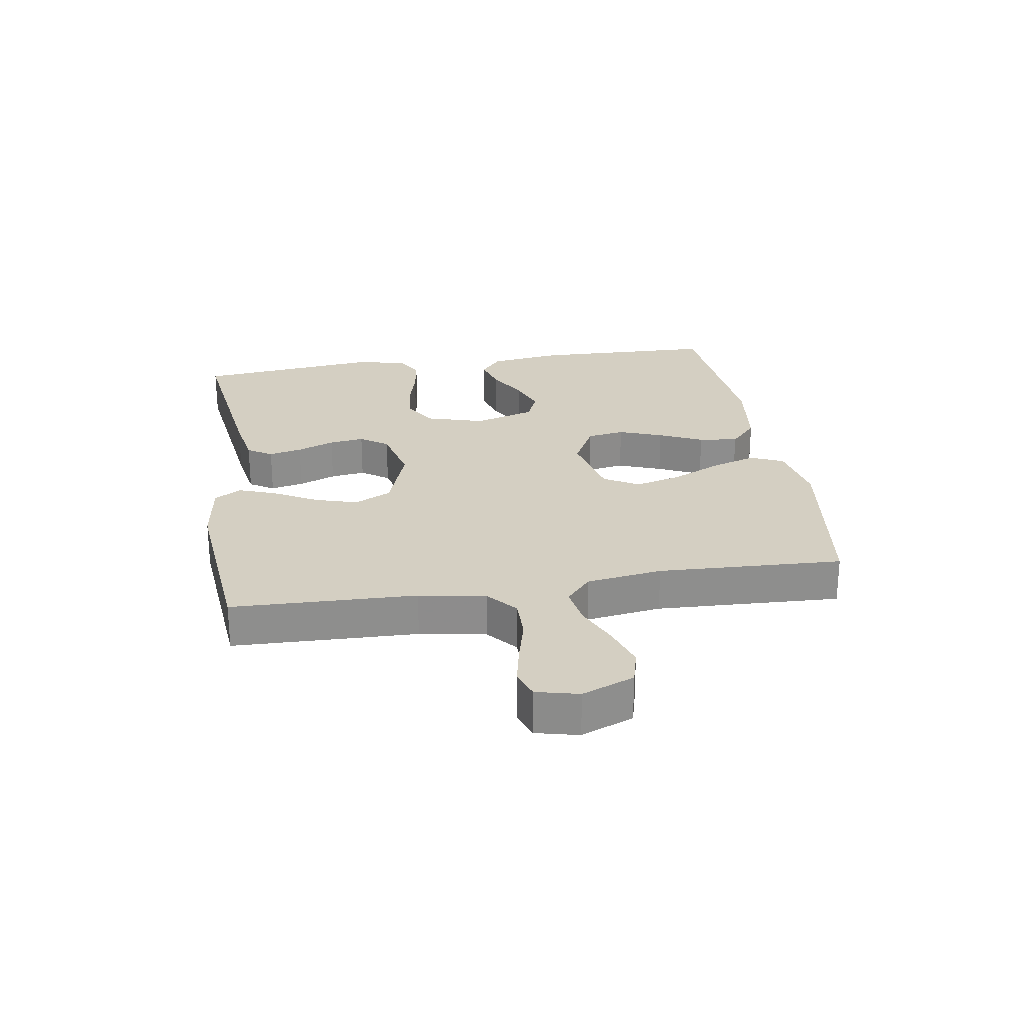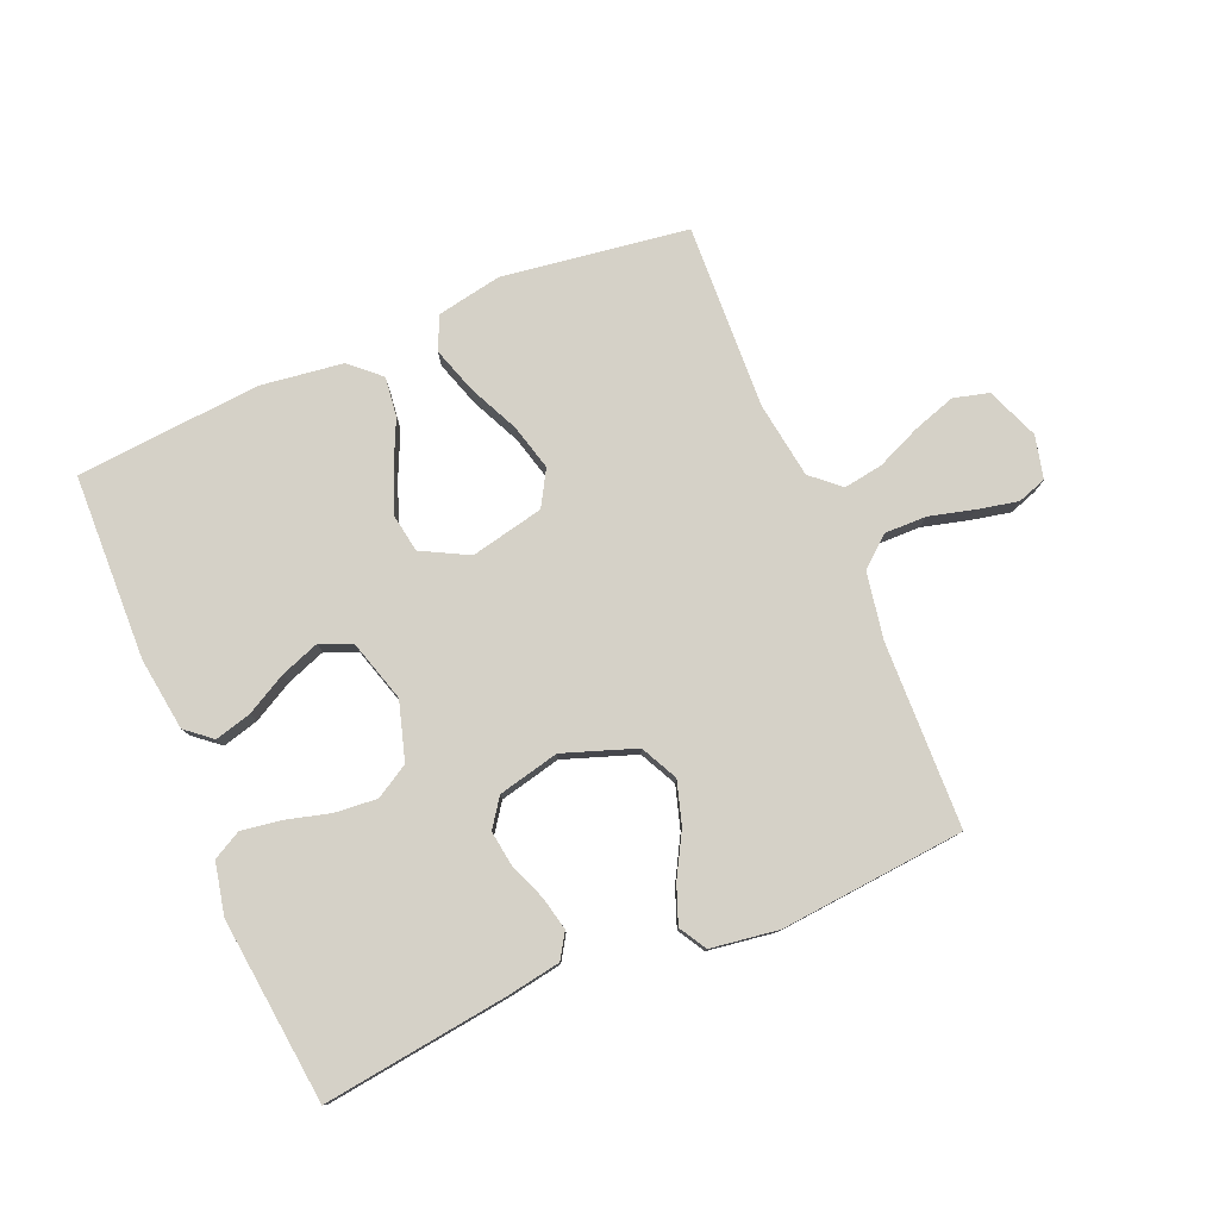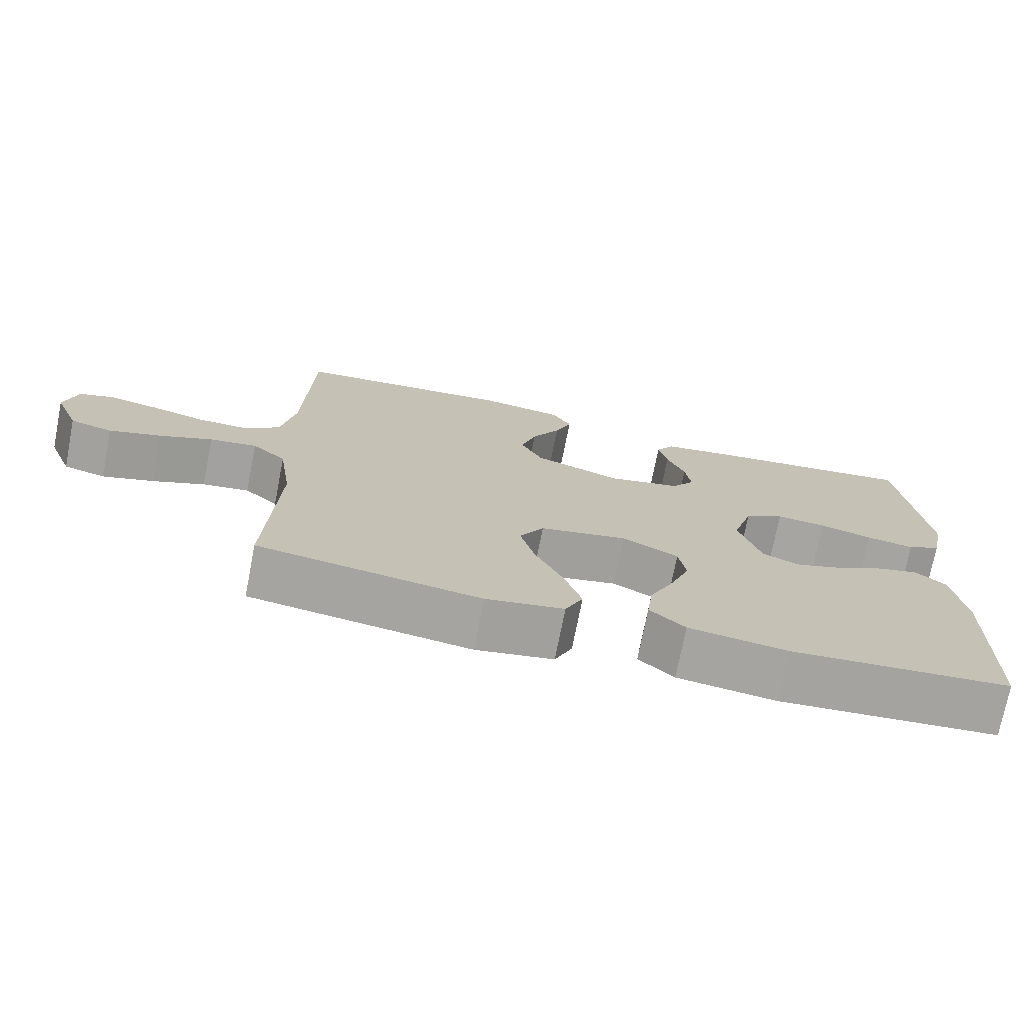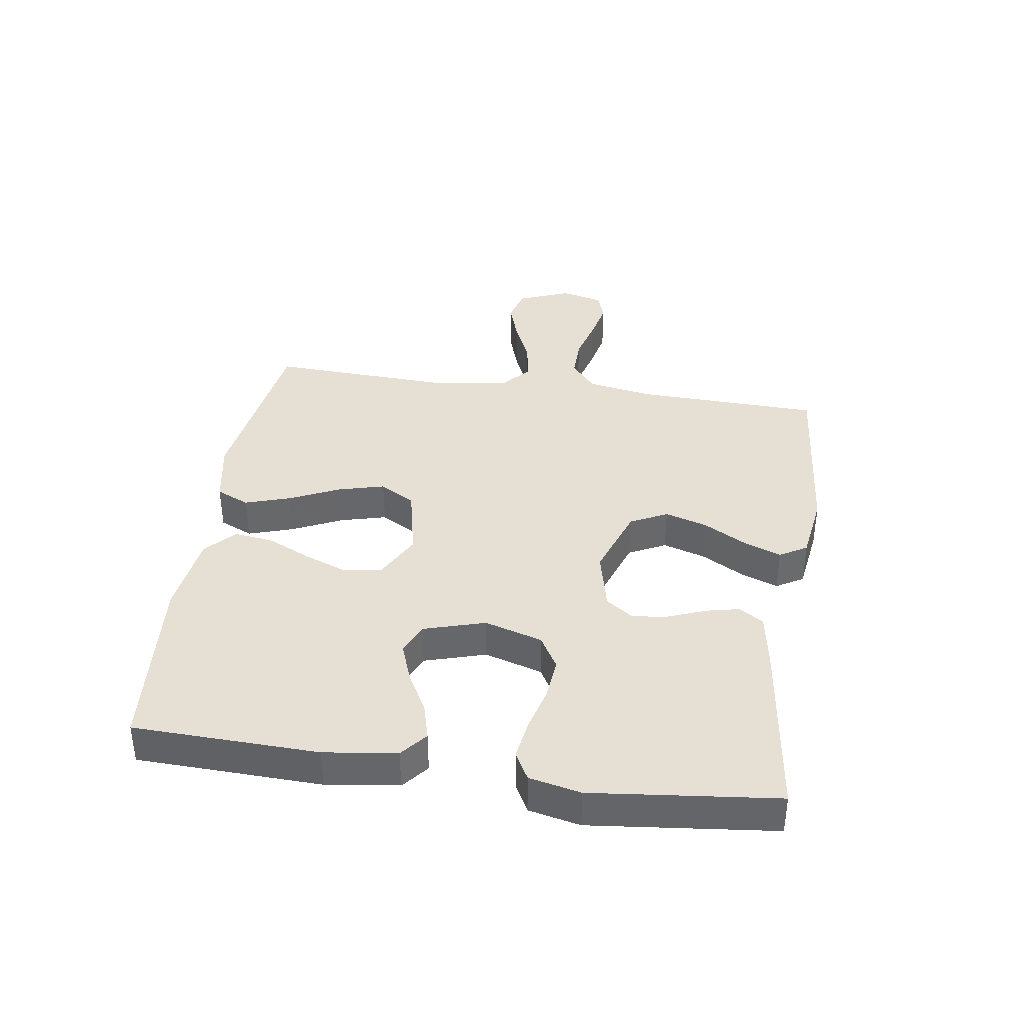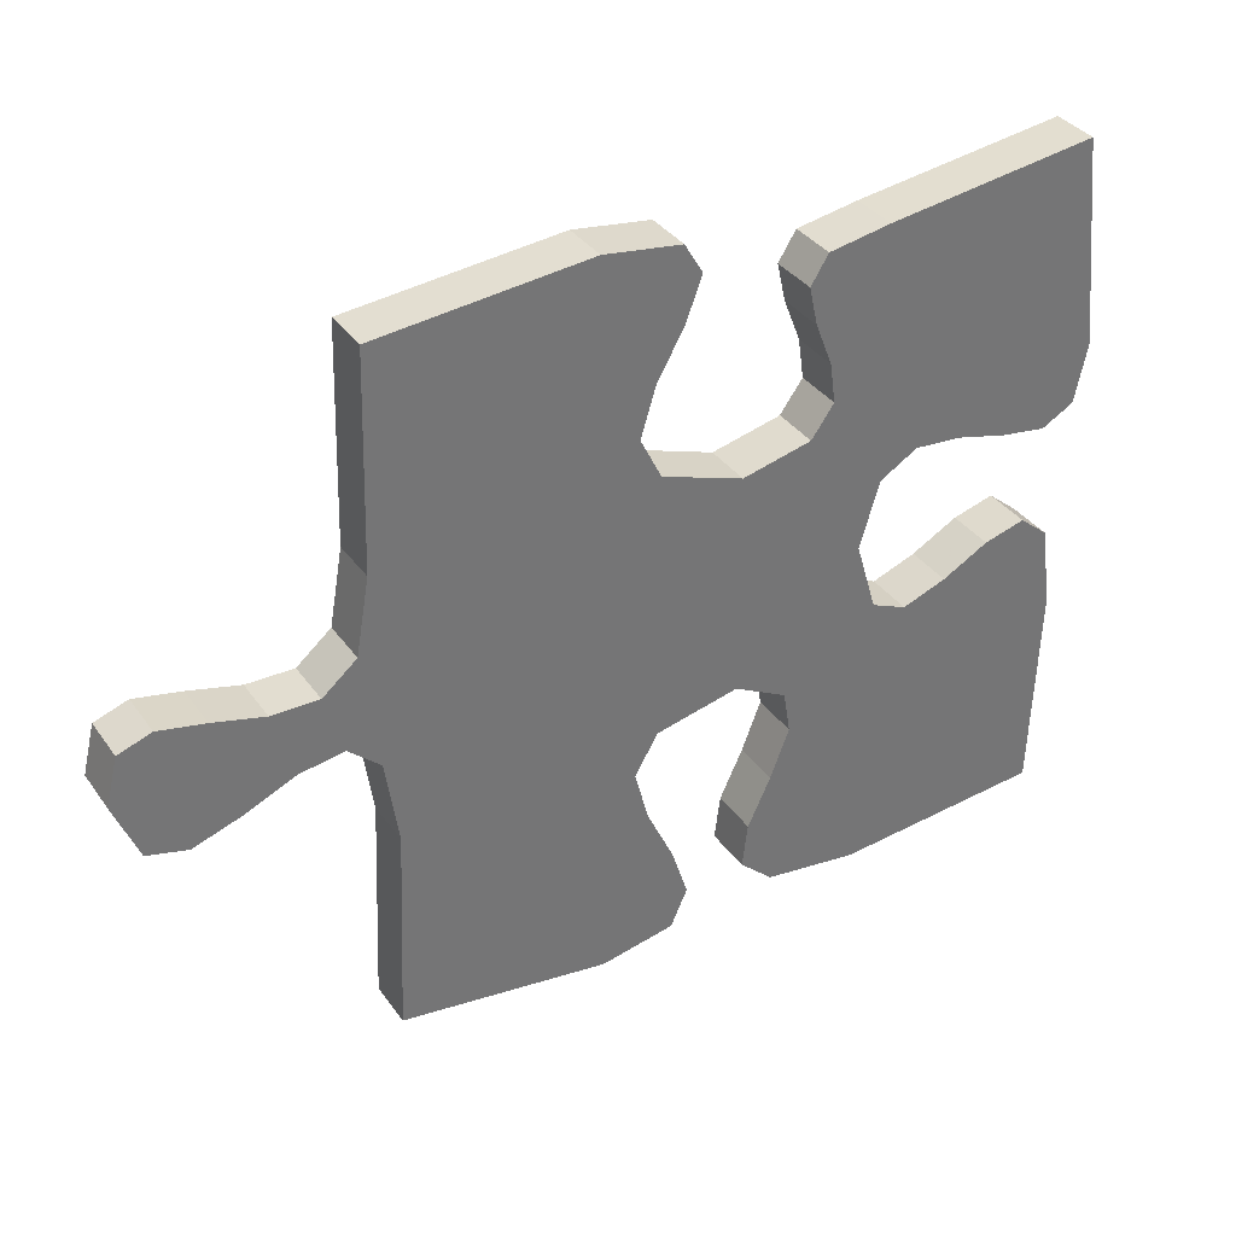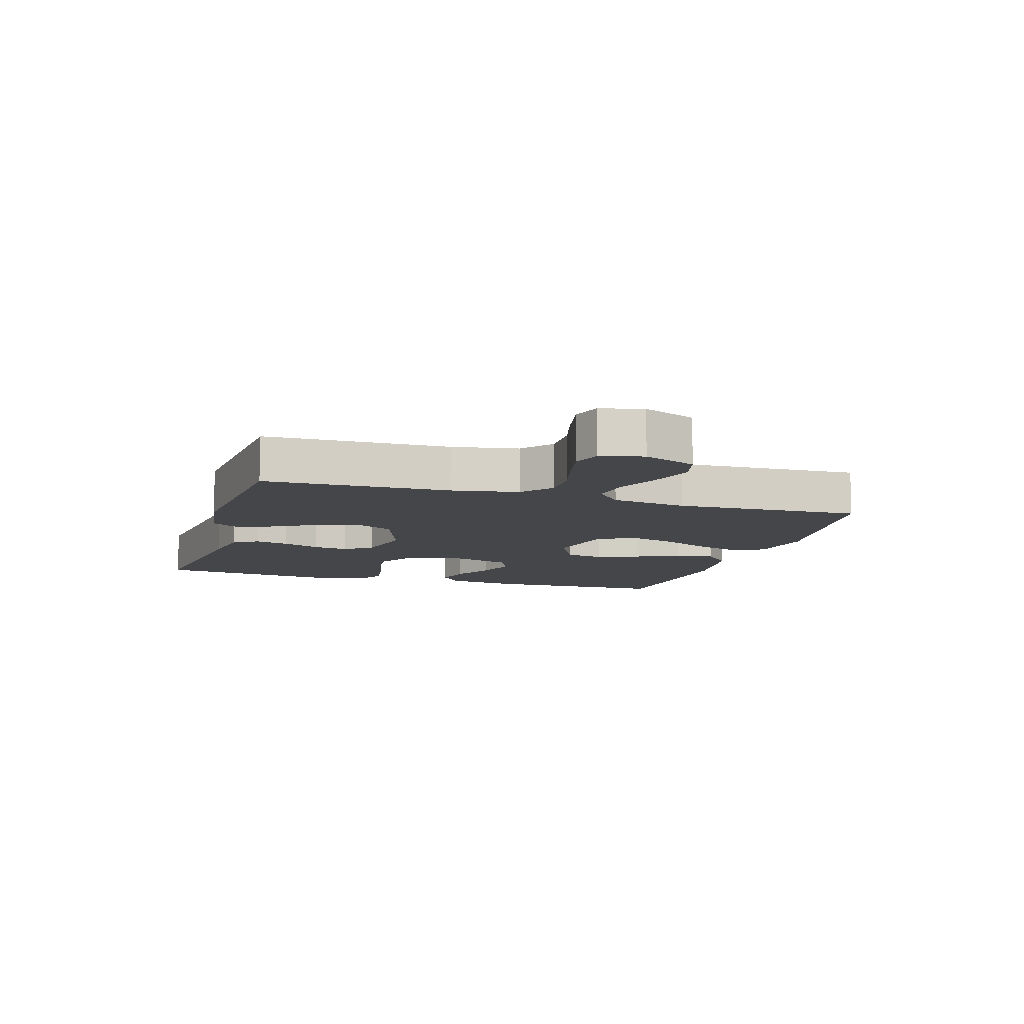
<metadata>
{"format":"obj","ext":"obj","renderer":"f3d","projection":"perspective","resolution":1024,"background":"white","views":[{"elev":25.6,"azim":80.9,"up":"+Y"},{"elev":78.8,"azim":-22.9,"up":"+Y"},{"elev":-73.6,"azim":168.9,"up":"+Z"},{"elev":38.2,"azim":-81.5,"up":"+Y"},{"elev":35.6,"azim":149.4,"up":"+Z"},{"elev":-9.9,"azim":73.1,"up":"+Y"}]}
</metadata>
<code>
v -0.5 0.07 0.5
v -0.2 0.07 0.461
v -0.112 0.07 0.446
v -0.087 0.07 0.406
v -0.099 0.07 0.352
v -0.123 0.07 0.291
v -0.131 0.07 0.234
v -0.099 0.07 0.189
v 0 0.07 0.166
v 0.117 0.07 0.207
v 0.147 0.07 0.267
v 0.126 0.07 0.336
v 0.087 0.07 0.406
v 0.064 0.07 0.467
v 0.09 0.07 0.511
v 0.2 0.07 0.527
v 0.5 0.07 0.5
v 0.509 0.07 0.2
v 0.528 0.07 0.092
v 0.577 0.07 0.051
v 0.644 0.07 0.052
v 0.717 0.07 0.071
v 0.783 0.07 0.085
v 0.83 0.07 0.069
v 0.847 0.07 0
v 0.813 0.07 -0.085
v 0.756 0.07 -0.1
v 0.686 0.07 -0.077
v 0.615 0.07 -0.046
v 0.551 0.07 -0.036
v 0.505 0.07 -0.077
v 0.487 0.07 -0.2
v 0.5 0.07 -0.5
v 0.2 0.07 -0.543
v 0.094 0.07 -0.523
v 0.07 0.07 -0.469
v 0.094 0.07 -0.395
v 0.132 0.07 -0.314
v 0.152 0.07 -0.239
v 0.119 0.07 -0.182
v 0 0.07 -0.156
v -0.076 0.07 -0.196
v -0.086 0.07 -0.257
v -0.059 0.07 -0.328
v -0.026 0.07 -0.399
v -0.018 0.07 -0.463
v -0.066 0.07 -0.507
v -0.2 0.07 -0.525
v -0.5 0.07 -0.5
v -0.509 0.07 -0.2
v -0.493 0.07 -0.082
v -0.451 0.07 -0.047
v -0.392 0.07 -0.063
v -0.326 0.07 -0.099
v -0.263 0.07 -0.122
v -0.212 0.07 -0.1
v -0.182 0.07 0
v -0.21 0.07 0.094
v -0.264 0.07 0.126
v -0.332 0.07 0.12
v -0.404 0.07 0.101
v -0.469 0.07 0.091
v -0.515 0.07 0.116
v -0.533 0.07 0.2
v -0.5 0 0.5
v -0.2 0 0.461
v -0.112 0 0.446
v -0.087 0 0.406
v -0.099 0 0.352
v -0.123 0 0.291
v -0.131 0 0.234
v -0.099 0 0.189
v 0 0 0.166
v 0.117 0 0.207
v 0.147 0 0.267
v 0.126 0 0.336
v 0.087 0 0.406
v 0.064 0 0.467
v 0.09 0 0.511
v 0.2 0 0.527
v 0.5 0 0.5
v 0.509 0 0.2
v 0.528 0 0.092
v 0.577 0 0.051
v 0.644 0 0.052
v 0.717 0 0.071
v 0.783 0 0.085
v 0.83 0 0.069
v 0.847 0 0
v 0.813 0 -0.085
v 0.756 0 -0.1
v 0.686 0 -0.077
v 0.615 0 -0.046
v 0.551 0 -0.036
v 0.505 0 -0.077
v 0.487 0 -0.2
v 0.5 0 -0.5
v 0.2 0 -0.543
v 0.094 0 -0.523
v 0.07 0 -0.469
v 0.094 0 -0.395
v 0.132 0 -0.314
v 0.152 0 -0.239
v 0.119 0 -0.182
v 0 0 -0.156
v -0.076 0 -0.196
v -0.086 0 -0.257
v -0.059 0 -0.328
v -0.026 0 -0.399
v -0.018 0 -0.463
v -0.066 0 -0.507
v -0.2 0 -0.525
v -0.5 0 -0.5
v -0.509 0 -0.2
v -0.493 0 -0.082
v -0.451 0 -0.047
v -0.392 0 -0.063
v -0.326 0 -0.099
v -0.263 0 -0.122
v -0.212 0 -0.1
v -0.182 0 0
v -0.21 0 0.094
v -0.264 0 0.126
v -0.332 0 0.12
v -0.404 0 0.101
v -0.469 0 0.091
v -0.515 0 0.116
v -0.533 0 0.2
f 60 61 62 63
f 59 60 63 64
f 51 52 53 54
f 51 54 55
f 50 51 55
f 49 50 55
f 48 49 55 56
f 44 45 46 47
f 43 44 47 48
f 42 43 48 56
f 35 36 37 38
f 35 38 39
f 32 33 34 35
f 31 32 35 39
f 30 31 39 40
f 26 27 28 29
f 24 25 26 29
f 24 29 30
f 21 22 23 24
f 21 24 30 40
f 15 16 17 18
f 15 18 19
f 12 13 14 15
f 11 12 15 19
f 10 11 19 20
f 3 4 5 6
f 3 6 7
f 2 3 7
f 59 64 1 2
f 58 59 2 7
f 57 58 7 8
f 41 42 56 57
f 41 57 8 9
f 20 21 40 41
f 9 10 20 41
f 127 126 125 124
f 128 127 124 123
f 118 117 116 115
f 119 118 115
f 119 115 114
f 119 114 113
f 120 119 113 112
f 111 110 109 108
f 112 111 108 107
f 120 112 107 106
f 102 101 100 99
f 103 102 99
f 99 98 97 96
f 103 99 96 95
f 104 103 95 94
f 93 92 91 90
f 93 90 89 88
f 94 93 88
f 88 87 86 85
f 104 94 88 85
f 82 81 80 79
f 83 82 79
f 79 78 77 76
f 83 79 76 75
f 84 83 75 74
f 70 69 68 67
f 71 70 67
f 71 67 66
f 66 65 128 123
f 71 66 123 122
f 72 71 122 121
f 121 120 106 105
f 73 72 121 105
f 105 104 85 84
f 105 84 74 73
f 1 65 66 2
f 2 66 67 3
f 3 67 68 4
f 4 68 69 5
f 5 69 70 6
f 6 70 71 7
f 7 71 72 8
f 8 72 73 9
f 9 73 74 10
f 10 74 75 11
f 11 75 76 12
f 12 76 77 13
f 13 77 78 14
f 14 78 79 15
f 15 79 80 16
f 16 80 81 17
f 17 81 82 18
f 18 82 83 19
f 19 83 84 20
f 20 84 85 21
f 21 85 86 22
f 22 86 87 23
f 23 87 88 24
f 24 88 89 25
f 25 89 90 26
f 26 90 91 27
f 27 91 92 28
f 28 92 93 29
f 29 93 94 30
f 30 94 95 31
f 31 95 96 32
f 32 96 97 33
f 33 97 98 34
f 34 98 99 35
f 35 99 100 36
f 36 100 101 37
f 37 101 102 38
f 38 102 103 39
f 39 103 104 40
f 40 104 105 41
f 41 105 106 42
f 42 106 107 43
f 43 107 108 44
f 44 108 109 45
f 45 109 110 46
f 46 110 111 47
f 47 111 112 48
f 48 112 113 49
f 49 113 114 50
f 50 114 115 51
f 51 115 116 52
f 52 116 117 53
f 53 117 118 54
f 54 118 119 55
f 55 119 120 56
f 56 120 121 57
f 57 121 122 58
f 58 122 123 59
f 59 123 124 60
f 60 124 125 61
f 61 125 126 62
f 62 126 127 63
f 63 127 128 64
f 64 128 65 1

</code>
